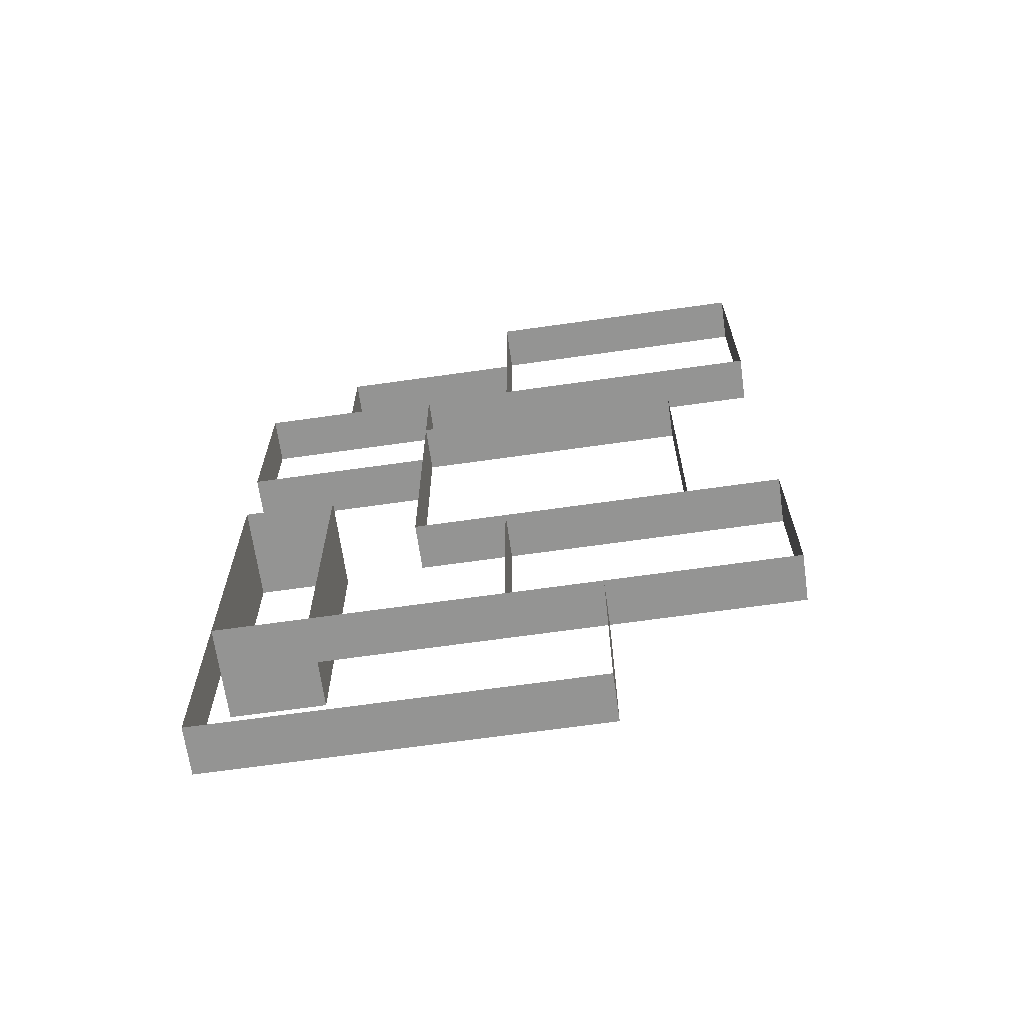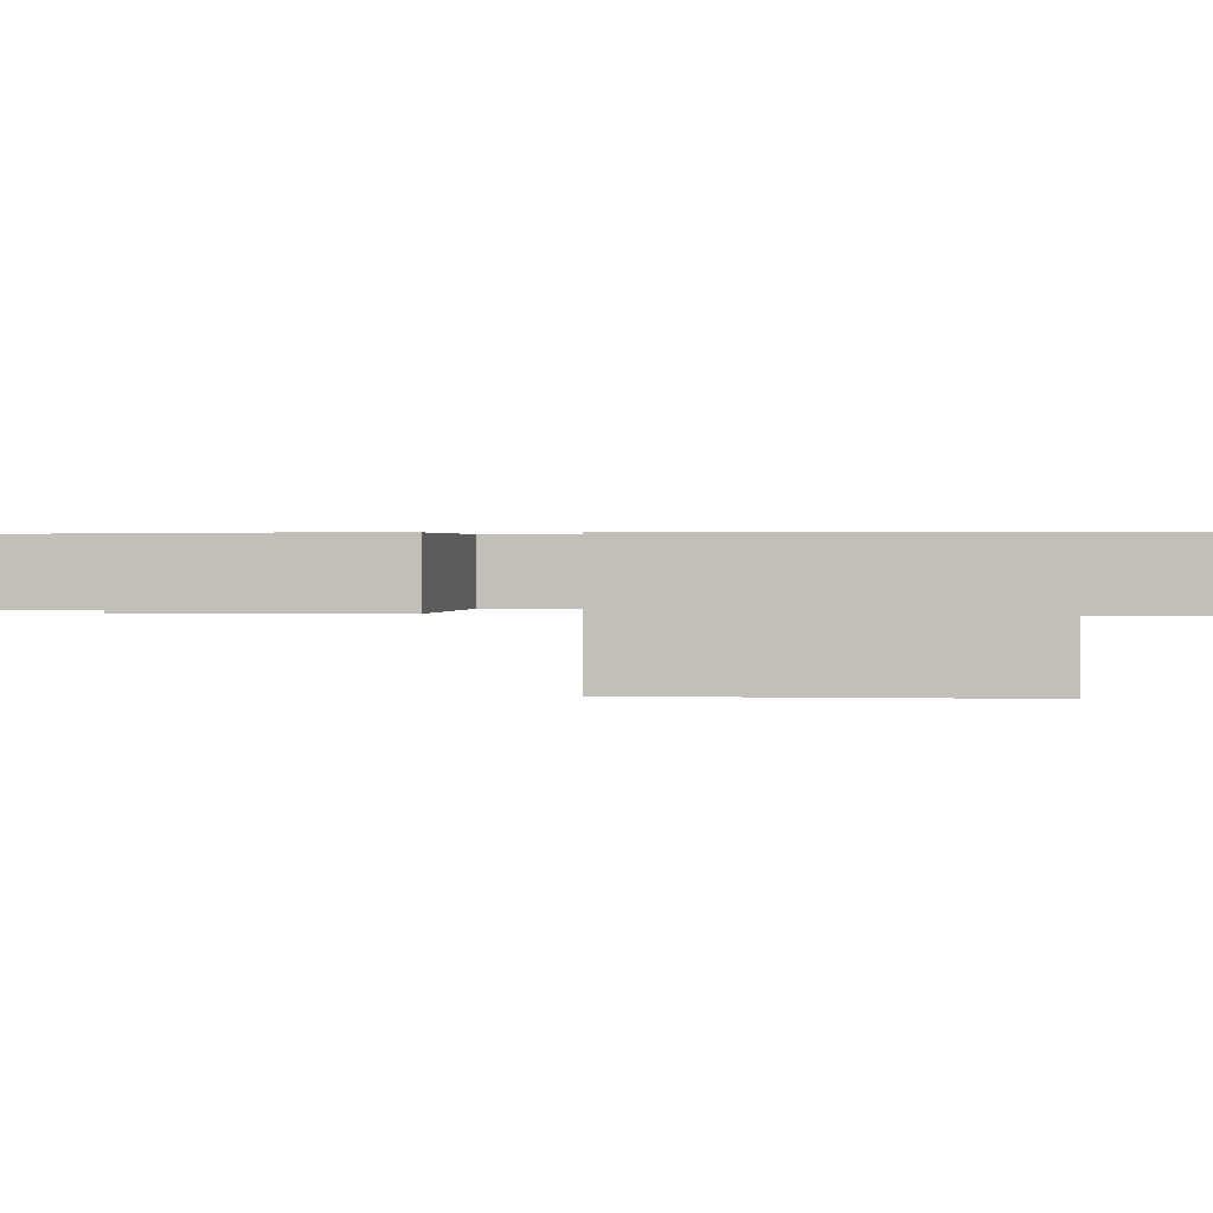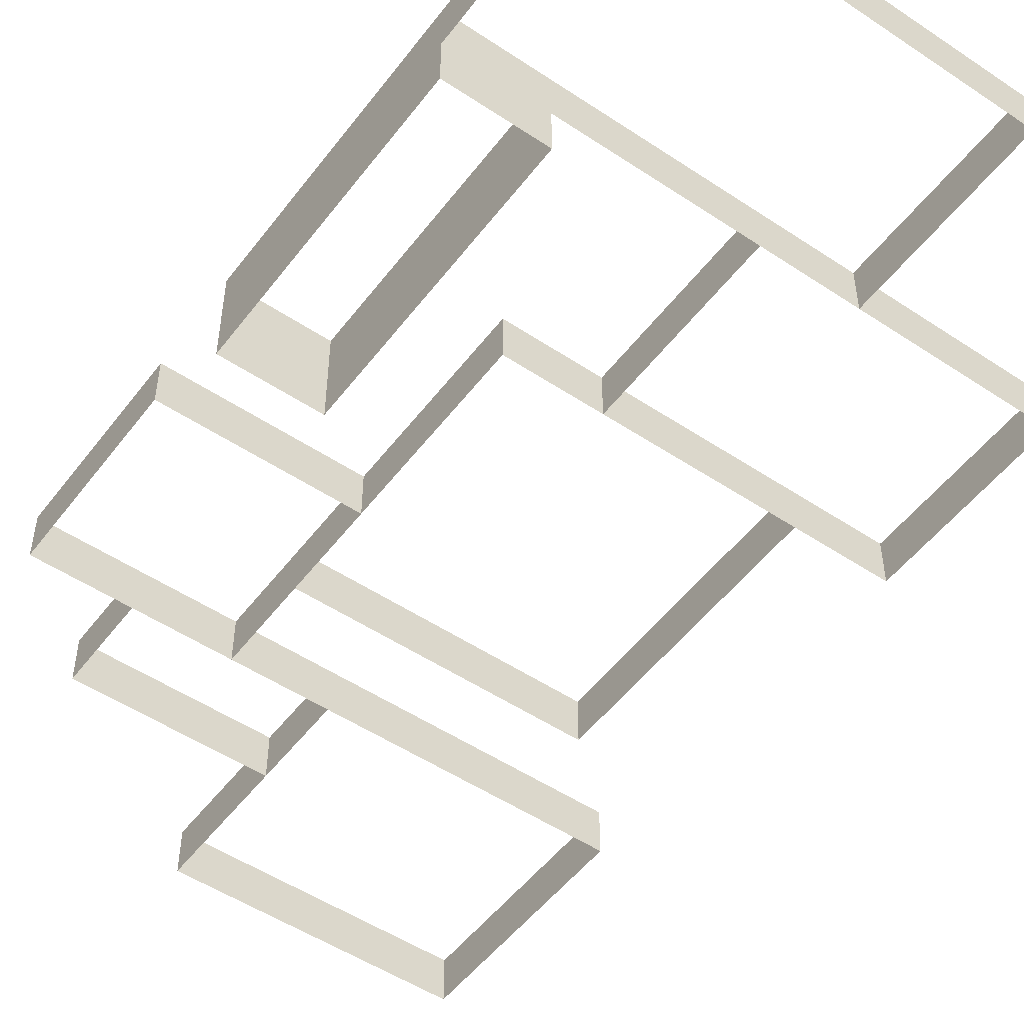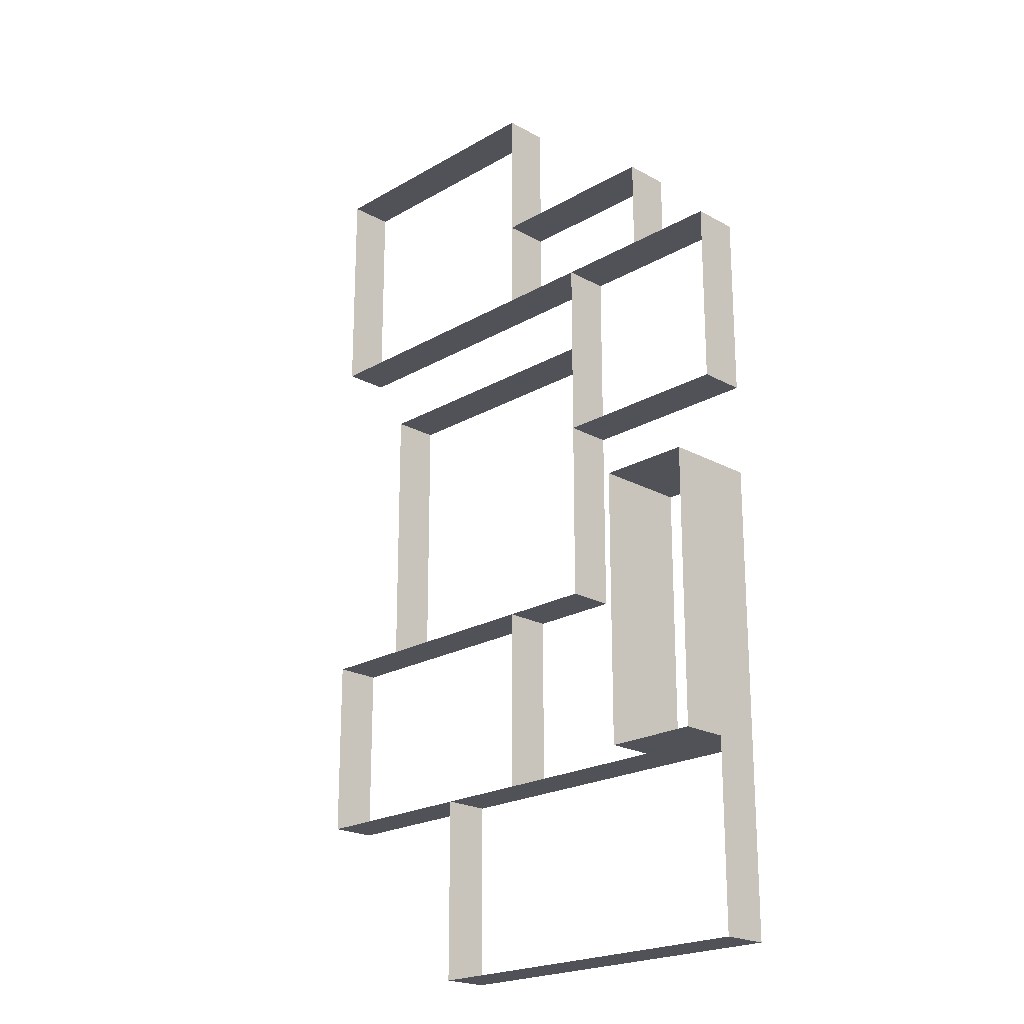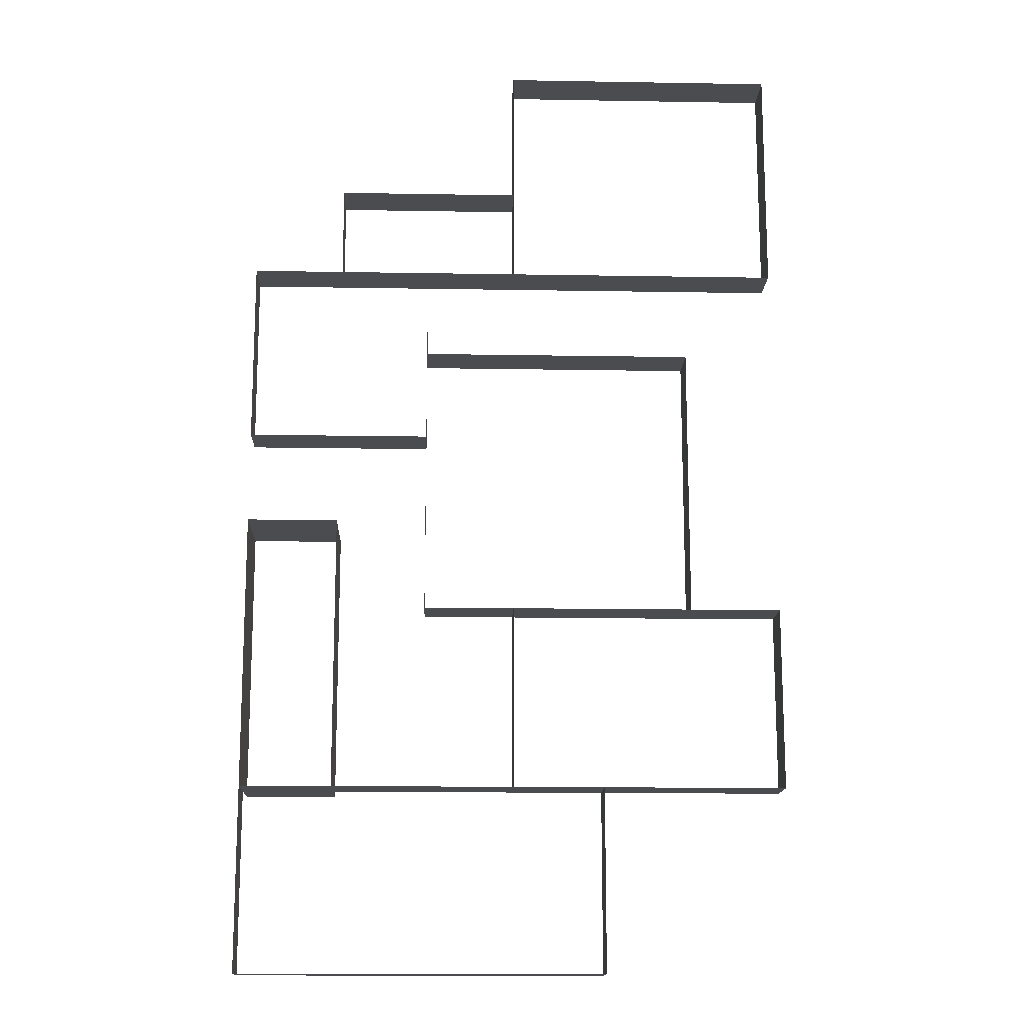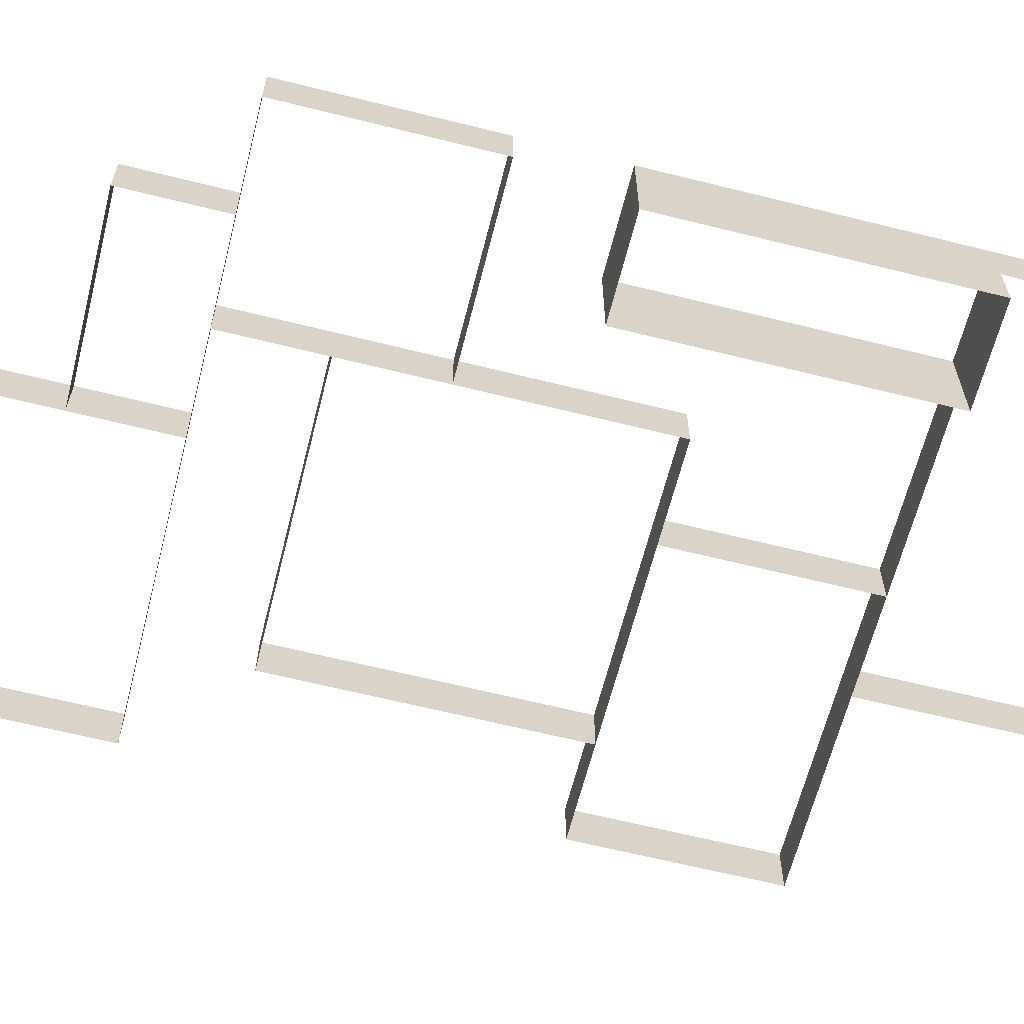
<metadata>
{"format":"obj","ext":"obj","renderer":"f3d","projection":"perspective","resolution":1024,"background":"white","views":[{"elev":-67.0,"azim":-171.9,"up":"+Z"},{"elev":0.9,"azim":97.5,"up":"+Y"},{"elev":-51.2,"azim":144.0,"up":"+Y"},{"elev":-21.4,"azim":45.7,"up":"+Z"},{"elev":-15.0,"azim":177.9,"up":"+Z"},{"elev":-63.5,"azim":75.8,"up":"+Y"}]}
</metadata>
<code>
g C02
v 15 -5 -1.25
v 15 0 -1.25
v 10 0 -1.25
v 10 -5 -1.25
v 10 -5 -1.25
v 10 0 -1.25
v 10 0 -16.25
v 10 -5 -16.25
v 10 -5 -16.25
v 10 0 -16.25
v 15 0 -16.25
v 15 -5 -16.25
v 15 -5 -16.25
v 15 0 -16.25
v 15 0 -1.25
v 15 -5 -1.25
v 15 -2.5 -16.25
v 15 0 -16.25
v -4.997 0 -16.25
v -4.997 -2.5 -16.25
v -4.997 -2.5 -16.25
v -4.997 0 -16.25
v -4.997 0 -26.25
v -4.997 -2.5 -26.25
v -4.997 -2.5 -26.25
v -4.997 0 -26.25
v 15 0 -26.25
v 15 -2.5 -26.25
v 15 -2.5 -26.25
v 15 0 -26.25
v 15 0 -16.25
v 15 -2.5 -16.25
v 5.003 -2.5 8.75
v 5.003 0 8.75
v -9.997 0 8.75
v -9.997 -2.5 8.75
v -9.997 -2.5 8.75
v -9.997 0 8.75
v -9.997 0 -6.25
v -9.997 -2.5 -6.25
v -9.997 -2.5 -6.25
v -9.997 0 -6.25
v 5.003 0 -6.25
v 5.003 -2.5 -6.25
v 5.003 -2.5 -6.25
v 5.003 0 -6.25
v 5.003 0 8.75
v 5.003 -2.5 8.75
v 0.003433 -2.5 -6.25
v 0.003433 0 -6.25
v -15 0 -6.25
v -15 -2.5 -6.25
v -15 -2.5 -6.25
v -15 0 -6.25
v -15 0 -16.25
v -15 -2.5 -16.25
v -15 -2.5 -16.25
v -15 0 -16.25
v 0.003433 0 -16.25
v 0.003433 -2.5 -16.25
v 0.003433 -2.5 -16.25
v 0.003433 0 -16.25
v 0.003433 0 -6.25
v 0.003433 -2.5 -6.25
v 15 -2.5 13.75
v 15 0 13.75
v 5.003 0 13.75
v 5.003 -2.5 13.75
v 5.003 -2.5 13.75
v 5.003 0 13.75
v 5.003 0 3.75
v 5.003 -2.5 3.75
v 5.003 -2.5 3.75
v 5.003 0 3.75
v 15 0 3.75
v 15 -2.5 3.75
v 15 -2.5 3.75
v 15 0 3.75
v 15 0 13.75
v 15 -2.5 13.75
v 0.003433 -2.5 26.25
v 0.003433 0 26.25
v -15 0 26.25
v -15 -2.5 26.25
v -15 -2.5 26.25
v -15 0 26.25
v -15 0 13.75
v -15 -2.5 13.75
v -15 -2.5 13.75
v -15 0 13.75
v 0.003433 0 13.75
v 0.003433 -2.5 13.75
v 0.003433 -2.5 13.75
v 0.003433 0 13.75
v 0.003433 0 26.25
v 0.003433 -2.5 26.25
v 10 -2.5 18.75
v 10 0 18.75
v 0.003433 0 18.75
v 0.003433 -2.5 18.75
v 0.003433 -2.5 18.75
v 0.003433 0 18.75
v 0.003433 0 13.75
v 0.003433 -2.5 13.75
v 0.003433 -2.5 13.75
v 0.003433 0 13.75
v 10 0 13.75
v 10 -2.5 13.75
v 10 -2.5 13.75
v 10 0 13.75
v 10 0 18.75
v 10 -2.5 18.75
f 1 2 3
f 1 3 4
f 5 6 7
f 5 7 8
f 9 10 11
f 9 11 12
f 13 14 15
f 13 15 16
f 17 18 19
f 17 19 20
f 21 22 23
f 21 23 24
f 25 26 27
f 25 27 28
f 29 30 31
f 29 31 32
f 33 34 35
f 33 35 36
f 37 38 39
f 37 39 40
f 41 42 43
f 41 43 44
f 45 46 47
f 45 47 48
f 49 50 51
f 49 51 52
f 53 54 55
f 53 55 56
f 57 58 59
f 57 59 60
f 61 62 63
f 61 63 64
f 65 66 67
f 65 67 68
f 69 70 71
f 69 71 72
f 73 74 75
f 73 75 76
f 77 78 79
f 77 79 80
f 81 82 83
f 81 83 84
f 85 86 87
f 85 87 88
f 89 90 91
f 89 91 92
f 93 94 95
f 93 95 96
f 97 98 99
f 97 99 100
f 101 102 103
f 101 103 104
f 105 106 107
f 105 107 108
f 109 110 111
f 109 111 112

</code>
